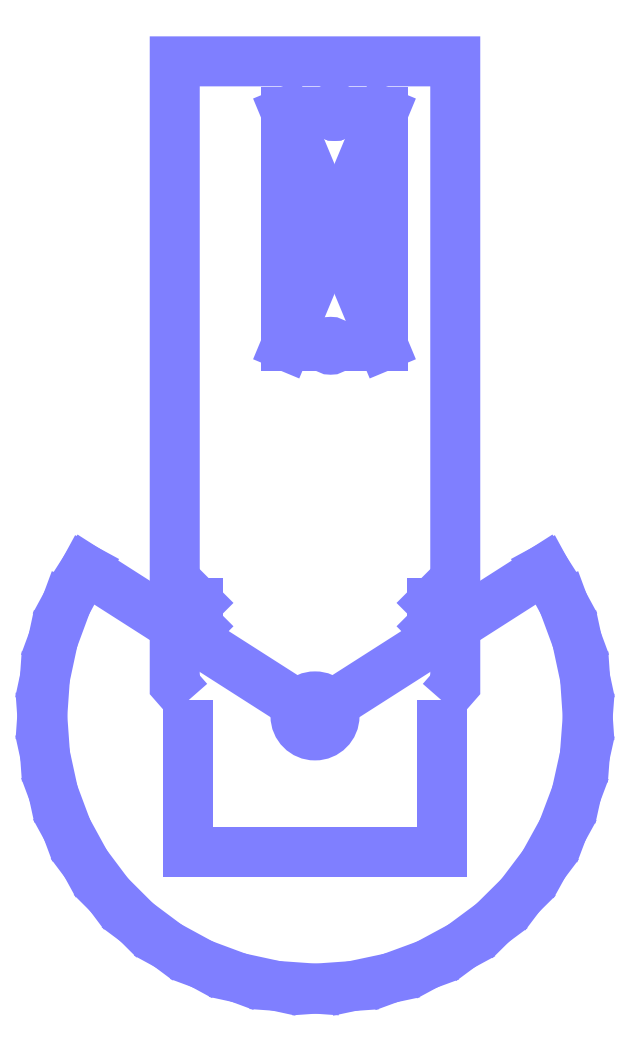
<metadata>
{"format":"dxf","ext":"dxf","renderer":"ezdxf+matplotlib","layout":"modelspace","background":"white","min_lineweight":24,"dpi":150}
</metadata>
<code>
0
SECTION
2
ENTITIES
0
LWPOLYLINE
8
0
90
2
70
0
10
0.4707
20
9.429
10
0.3293
20
9.571
0
CIRCLE
8
0
10
0.5
20
15.5
30
0
40
0.1
0
CIRCLE
8
0
10
0.4
20
9.5
30
0
40
0.1
0
LWPOLYLINE
8
0
90
2
70
0
10
0.3293
20
9.429
10
0.4707
20
9.571
0
LWPOLYLINE
8
0
90
2
70
0
10
0.4293
20
15.43
10
0.5707
20
15.57
0
CIRCLE
8
0
10
0.5
20
15.5
30
0
40
0.1
0
LWPOLYLINE
8
0
90
2
70
0
10
0.5707
20
15.43
10
0.4293
20
15.57
0
LINE
8
0
10
-0.75
20
15.5
30
0
11
1.75
21
9.5
31
0
0
LINE
8
0
10
1.75
20
9.5
30
0
11
-0.75
21
9.5
31
0
0
LINE
8
0
10
-0.75
20
9.5
30
0
11
1.75
21
15.5
31
0
0
LINE
8
0
10
1.75
20
15.5
30
0
11
-0.75
21
15.5
31
0
0
LINE
8
0
10
-0.75
20
15.5
30
0
11
-0.75
21
9.5
31
0
0
LINE
8
0
10
-0.75
20
9.5
30
0
11
1.75
21
9.5
31
0
0
LINE
8
0
10
1.75
20
9.5
30
0
11
1.75
21
15.5
31
0
0
LINE
8
0
10
-0.75
20
9.5
30
0
11
-0.75
21
15.5
31
0
0
LINE
8
0
10
-0.75
20
15.5
30
0
11
1.75
21
15.5
31
0
0
LINE
8
0
10
1.75
20
15.5
30
0
11
1.75
21
9.5
31
0
0
LINE
8
0
10
1.75
20
9.5
30
0
11
-0.75
21
9.5
31
0
0
LWPOLYLINE
8
0
90
2
70
0
10
-2e-16
20
-0.5
10
2e-16
20
0.5
0
LWPOLYLINE
8
0
90
2
70
0
10
-0.5
20
2e-16
10
0.5
20
-2e-16
0
CIRCLE
8
0
10
0
20
0
30
0
40
0.5
0
LINE
8
0
10
-3.6
20
2.3
30
0
11
-3
21
2.3
31
0
0
LINE
8
0
10
-3
20
2.3
30
0
11
-3
21
2.9
31
0
0
LINE
8
0
10
-3
20
2.9
30
0
11
-3.6
21
2.9
31
0
0
LINE
8
0
10
-3.6
20
2.9
30
0
11
-3
21
2.3
31
0
0
LINE
8
0
10
-3
20
2.3
30
0
11
-3
21
2.9
31
0
0
LINE
8
0
10
-3
20
2.9
30
0
11
-3.6
21
2.3
31
0
0
LINE
8
0
10
-3.6
20
2.3
30
0
11
-3.6
21
2.3
31
0
0
LINE
8
0
10
3.6
20
2.9
30
0
11
3
21
2.9
31
0
0
LINE
8
0
10
3
20
2.9
30
0
11
3
21
2.3
31
0
0
LINE
8
0
10
3
20
2.3
30
0
11
3.6
21
2.3
31
0
0
LINE
8
0
10
3.6
20
2.3
30
0
11
3
21
2.9
31
0
0
LINE
8
0
10
3
20
2.9
30
0
11
3
21
2.3
31
0
0
LINE
8
0
10
3
20
2.3
30
0
11
3.6
21
2.9
31
0
0
LINE
8
0
10
3.6
20
2.9
30
0
11
3.6
21
2.9
31
0
0
LINE
8
0
10
-5.899
20
3.769
30
0
11
-6.376
21
2.89
31
0
0
LINE
8
0
10
-6.376
20
2.89
30
0
11
-6.722
21
1.952
31
0
0
LINE
8
0
10
-6.722
20
1.952
30
0
11
-6.932
21
0.9739
31
0
0
LINE
8
0
10
-6.932
20
0.9739
30
0
11
-7
21
-8.4e-15
31
0
0
LINE
8
0
10
-7
20
-8.4e-15
30
0
11
-6.929
21
-0.9974
31
0
0
LINE
8
0
10
-6.929
20
-0.9974
30
0
11
-6.716
21
-1.975
31
0
0
LINE
8
0
10
-6.716
20
-1.975
30
0
11
-6.366
21
-2.911
31
0
0
LINE
8
0
10
-6.366
20
-2.911
30
0
11
-5.886
21
-3.789
31
0
0
LINE
8
0
10
-5.886
20
-3.789
30
0
11
-5.286
21
-4.589
31
0
0
LINE
8
0
10
-5.286
20
-4.589
30
0
11
-4.578
21
-5.295
31
0
0
LINE
8
0
10
-4.578
20
-5.295
30
0
11
-3.777
21
-5.894
31
0
0
LINE
8
0
10
-3.777
20
-5.894
30
0
11
-2.899
21
-6.372
31
0
0
LINE
8
0
10
-2.899
20
-6.372
30
0
11
-1.961
21
-6.72
31
0
0
LINE
8
0
10
-1.961
20
-6.72
30
0
11
-0.9974
21
-6.929
31
0
0
LINE
8
0
10
-0.9974
20
-6.929
30
0
11
0.0138
21
-7
31
0
0
LINE
8
0
10
0.0138
20
-7
30
0
11
0.9603
21
-6.934
31
0
0
LINE
8
0
10
0.9603
20
-6.934
30
0
11
1.938
21
-6.726
31
0
0
LINE
8
0
10
1.938
20
-6.726
30
0
11
2.877
21
-6.381
31
0
0
LINE
8
0
10
2.877
20
-6.381
30
0
11
3.757
21
-5.906
31
0
0
LINE
8
0
10
3.757
20
-5.906
30
0
11
4.56
21
-5.311
31
0
0
LINE
8
0
10
4.56
20
-5.311
30
0
11
5.271
21
-4.607
31
0
0
LINE
8
0
10
5.271
20
-4.607
30
0
11
5.873
21
-3.809
31
0
0
LINE
8
0
10
5.873
20
-3.809
30
0
11
6.356
21
-2.933
31
0
0
LINE
8
0
10
6.356
20
-2.933
30
0
11
6.709
21
-1.997
31
0
0
LINE
8
0
10
6.709
20
-1.997
30
0
11
6.925
21
-1.021
31
0
0
LINE
8
0
10
6.925
20
-1.021
30
0
11
7
21
-0.02374
31
0
0
LINE
8
0
10
7
20
-0.02374
30
0
11
6.932
21
0.9739
31
0
0
LINE
8
0
10
6.932
20
0.9739
30
0
11
6.722
21
1.952
31
0
0
LINE
8
0
10
6.722
20
1.952
30
0
11
6.376
21
2.89
31
0
0
LINE
8
0
10
6.376
20
2.89
30
0
11
5.899
21
3.769
31
0
0
LINE
8
0
10
-5.899
20
3.769
30
0
11
0
21
0
31
0
0
LINE
8
0
10
0
20
0
30
0
11
5.899
21
3.769
31
0
0
LWPOLYLINE
8
0
90
4
70
0
10
-3.25
20
0.4
10
-3.25
20
-3.5
10
3.25
20
-3.5
10
3.25
20
0.4
0
LWPOLYLINE
8
0
90
6
70
0
10
3.25
20
0.4
10
3.6
20
0.8
10
3.6
20
16.8
10
-3.6
20
16.8
10
-3.6
20
0.8
10
-3.25
20
0.4
0
ENDSEC
0
EOF

</code>
